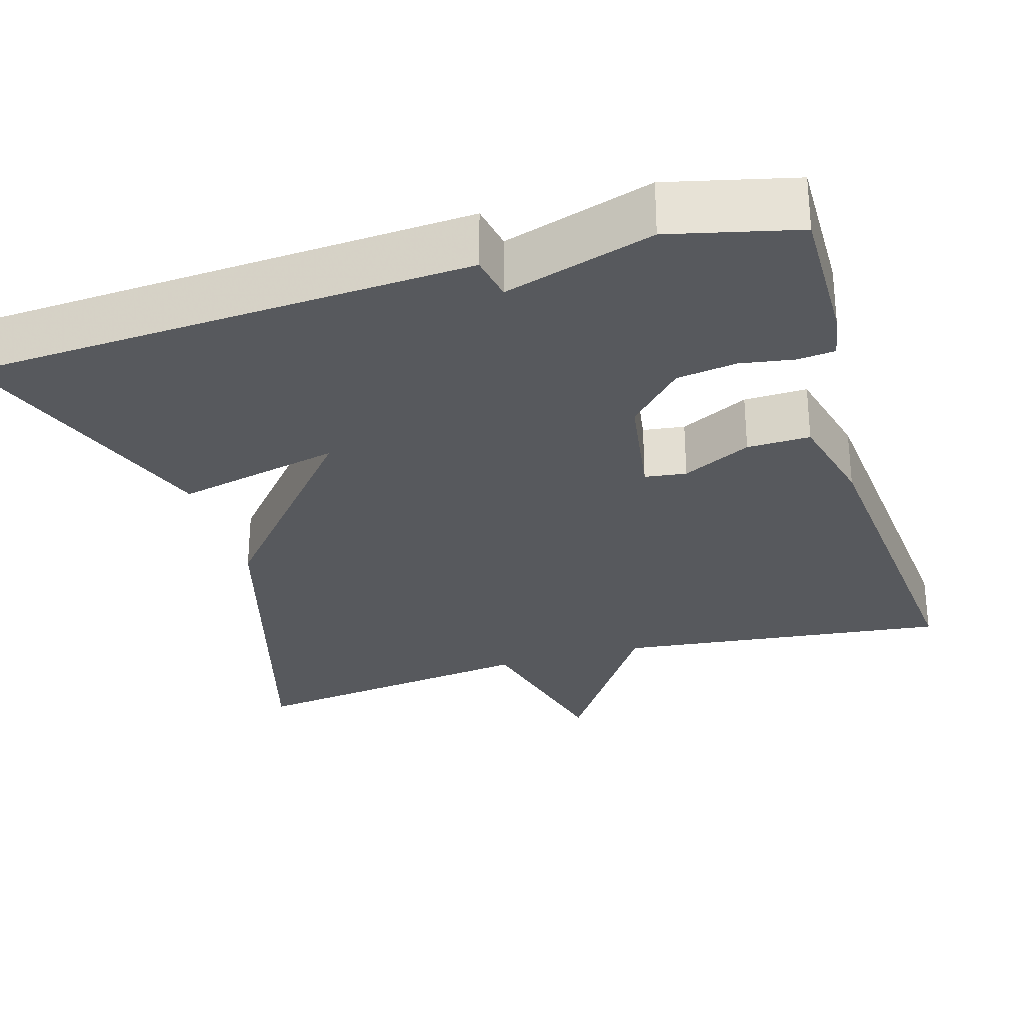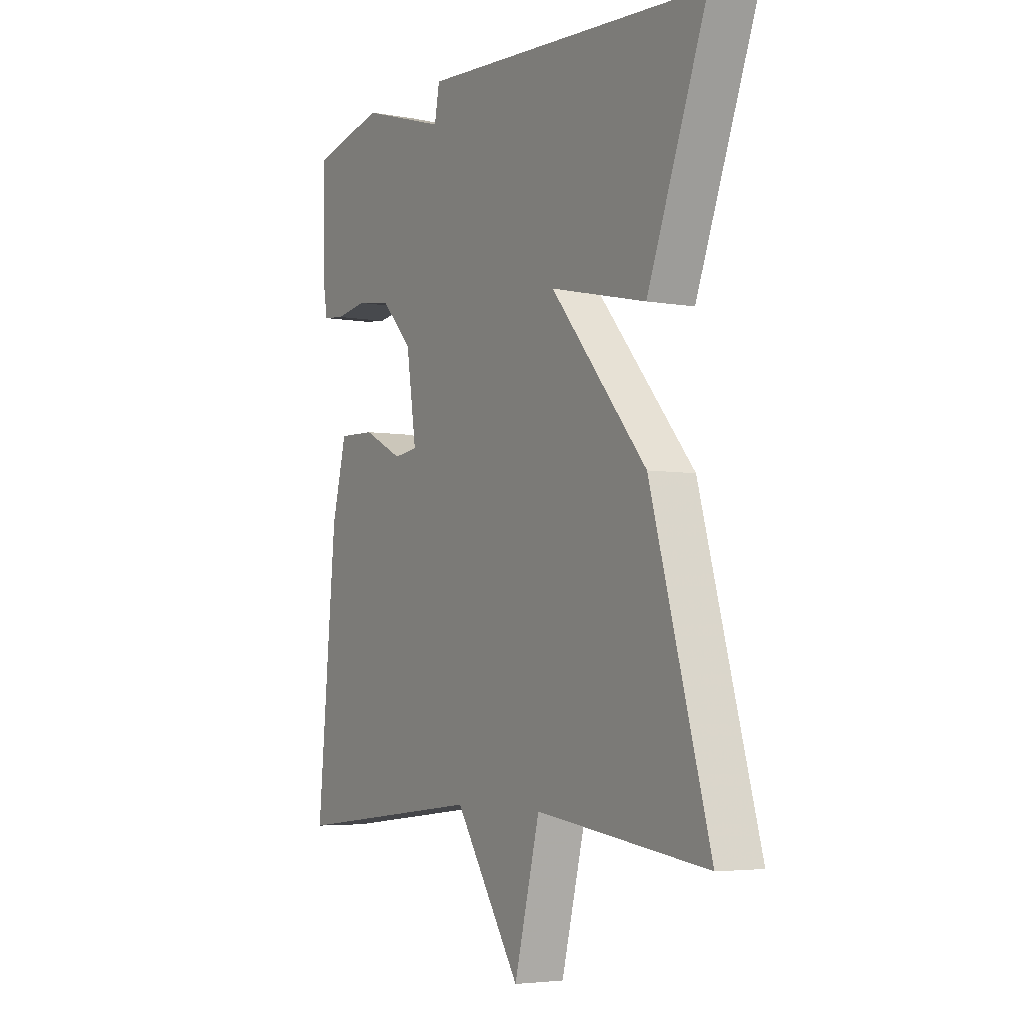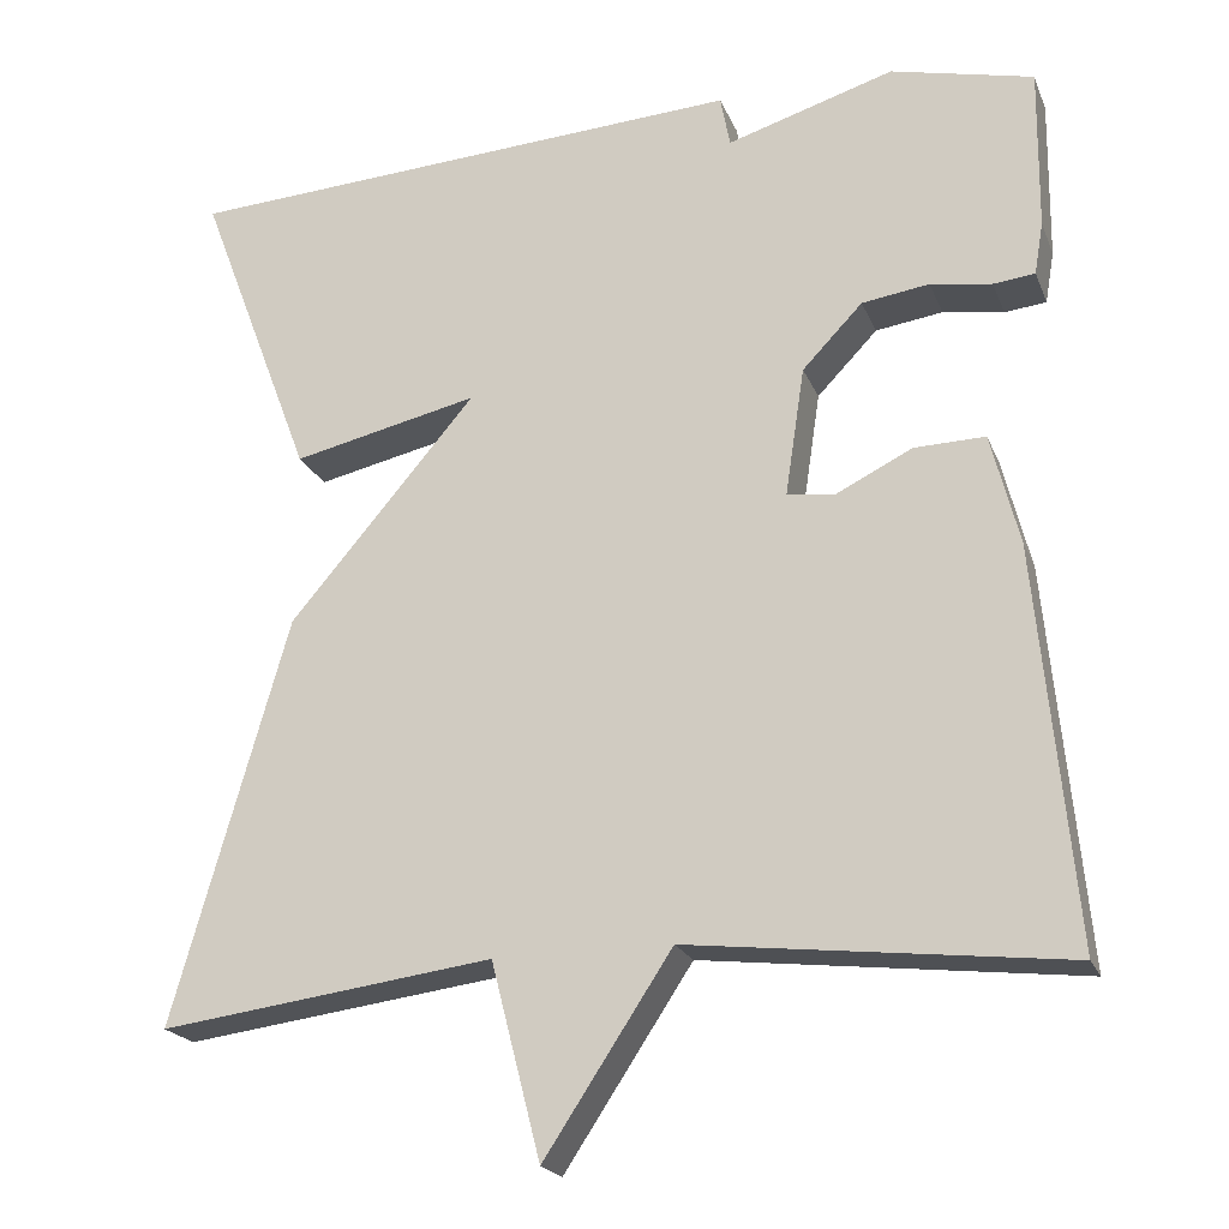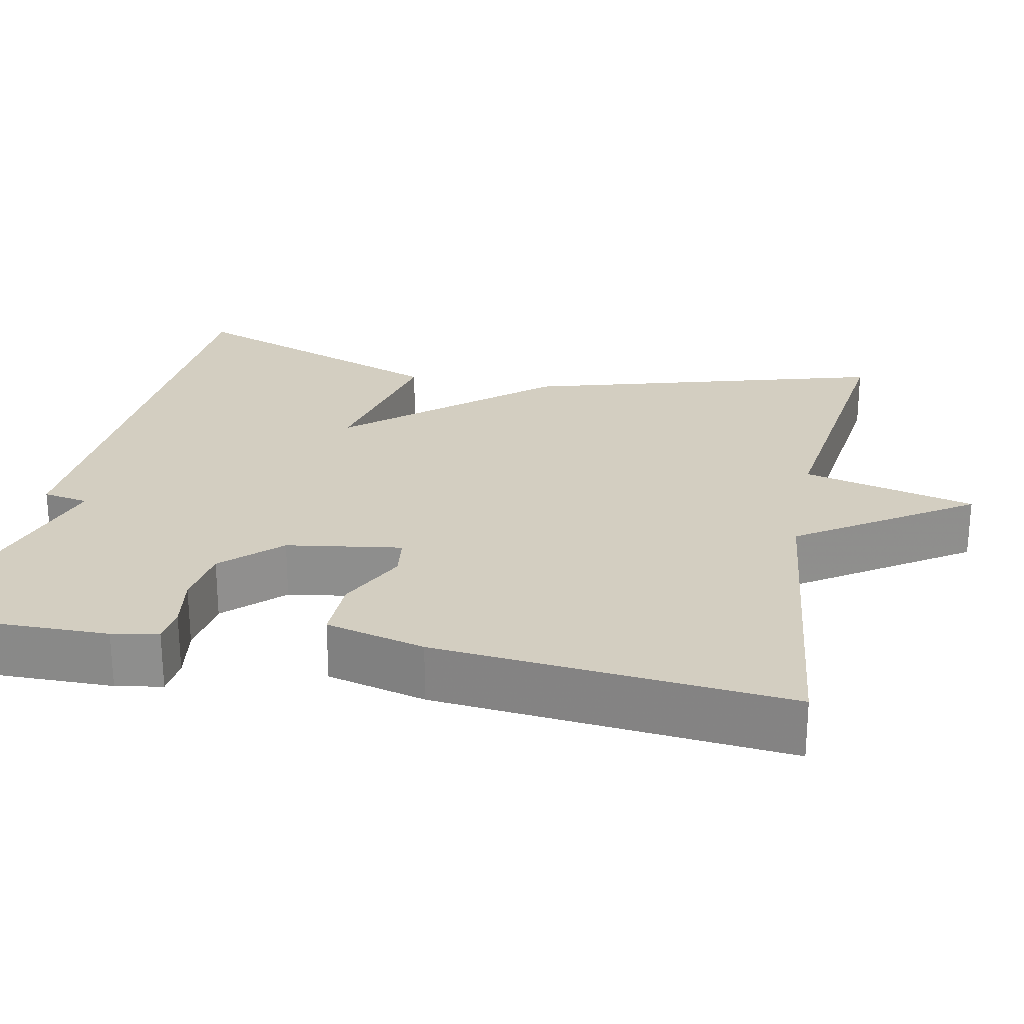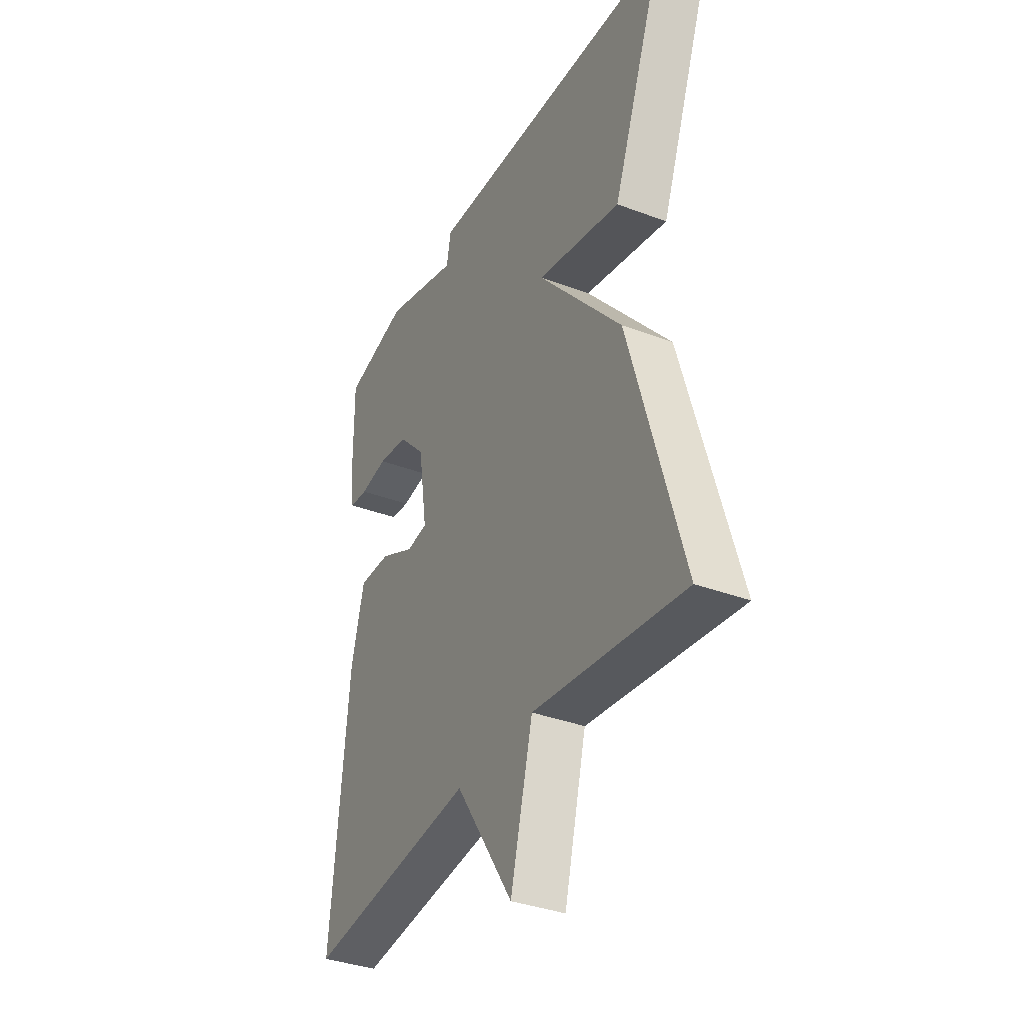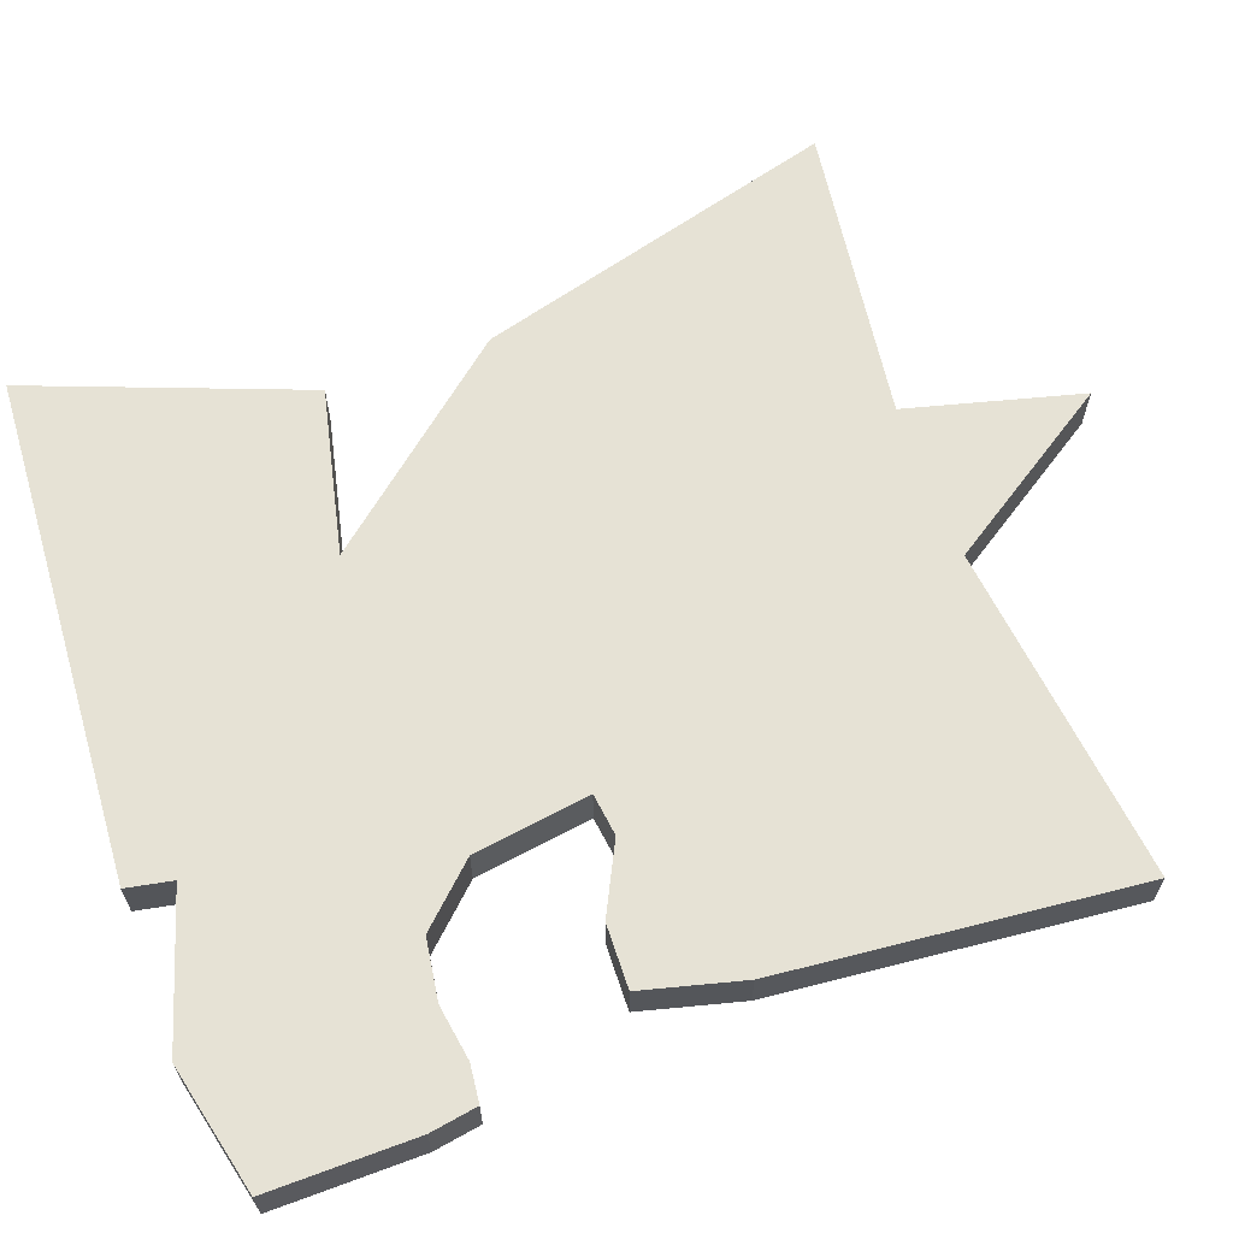
<metadata>
{"format":"obj","ext":"obj","renderer":"f3d","projection":"perspective","resolution":1024,"background":"white","views":[{"elev":-29.2,"azim":16.3,"up":"+Y"},{"elev":-4.4,"azim":-120.6,"up":"+Z"},{"elev":-21.0,"azim":17.9,"up":"+Z"},{"elev":24.9,"azim":101.2,"up":"+Y"},{"elev":-36.3,"azim":-116.2,"up":"+Z"},{"elev":64.0,"azim":70.2,"up":"+Y"}]}
</metadata>
<code>
v 0.5 0.07 -0.5
v 0.076 0.07 -0.451
v -0.068 0.07 -0.67
v -0.124 0.07 -0.451
v -0.5 0.07 -0.5
v -0.37 0.07 -0.043
v -0.16 0.07 0.204
v -0.37 0.07 0.157
v -0.5 0.07 0.5
v 0.139 0.07 0.538
v 0.15 0.07 0.48
v 0.339 0.07 0.538
v 0.5 0.07 0.5
v 0.498 0.07 0.316
v 0.488 0.07 0.257
v 0.441 0.07 0.252
v 0.372 0.07 0.263
v 0.296 0.07 0.252
v 0.228 0.07 0.181
v 0.206 0.07 0.035
v 0.259 0.07 0.028
v 0.346 0.07 0.071
v 0.426 0.07 0.073
v 0.458 0.07 -0.053
v 0.5 0 -0.5
v 0.076 0 -0.451
v -0.068 0 -0.67
v -0.124 0 -0.451
v -0.5 0 -0.5
v -0.37 0 -0.043
v -0.16 0 0.204
v -0.37 0 0.157
v -0.5 0 0.5
v 0.139 0 0.538
v 0.15 0 0.48
v 0.339 0 0.538
v 0.5 0 0.5
v 0.498 0 0.316
v 0.488 0 0.257
v 0.441 0 0.252
v 0.372 0 0.263
v 0.296 0 0.252
v 0.228 0 0.181
v 0.206 0 0.035
v 0.259 0 0.028
v 0.346 0 0.071
v 0.426 0 0.073
v 0.458 0 -0.053
f 24 1 2
f 23 24 2
f 22 23 2
f 21 22 2
f 2 3 4
f 21 2 4
f 20 21 4
f 5 6 7
f 4 5 7
f 20 4 7
f 19 20 7
f 18 19 7
f 17 18 7
f 15 16 17
f 14 15 17
f 13 14 17
f 12 13 17
f 11 12 17
f 11 17 7
f 9 10 11
f 8 9 11
f 7 8 11
f 26 25 48
f 26 48 47
f 26 47 46
f 26 46 45
f 28 27 26
f 28 26 45
f 28 45 44
f 31 30 29
f 31 29 28
f 31 28 44
f 31 44 43
f 31 43 42
f 31 42 41
f 41 40 39
f 41 39 38
f 41 38 37
f 41 37 36
f 41 36 35
f 31 41 35
f 35 34 33
f 35 33 32
f 35 32 31
f 1 25 26 2
f 2 26 27 3
f 3 27 28 4
f 4 28 29 5
f 5 29 30 6
f 6 30 31 7
f 7 31 32 8
f 8 32 33 9
f 9 33 34 10
f 10 34 35 11
f 11 35 36 12
f 12 36 37 13
f 13 37 38 14
f 14 38 39 15
f 15 39 40 16
f 16 40 41 17
f 17 41 42 18
f 18 42 43 19
f 19 43 44 20
f 20 44 45 21
f 21 45 46 22
f 22 46 47 23
f 23 47 48 24
f 24 48 25 1

</code>
